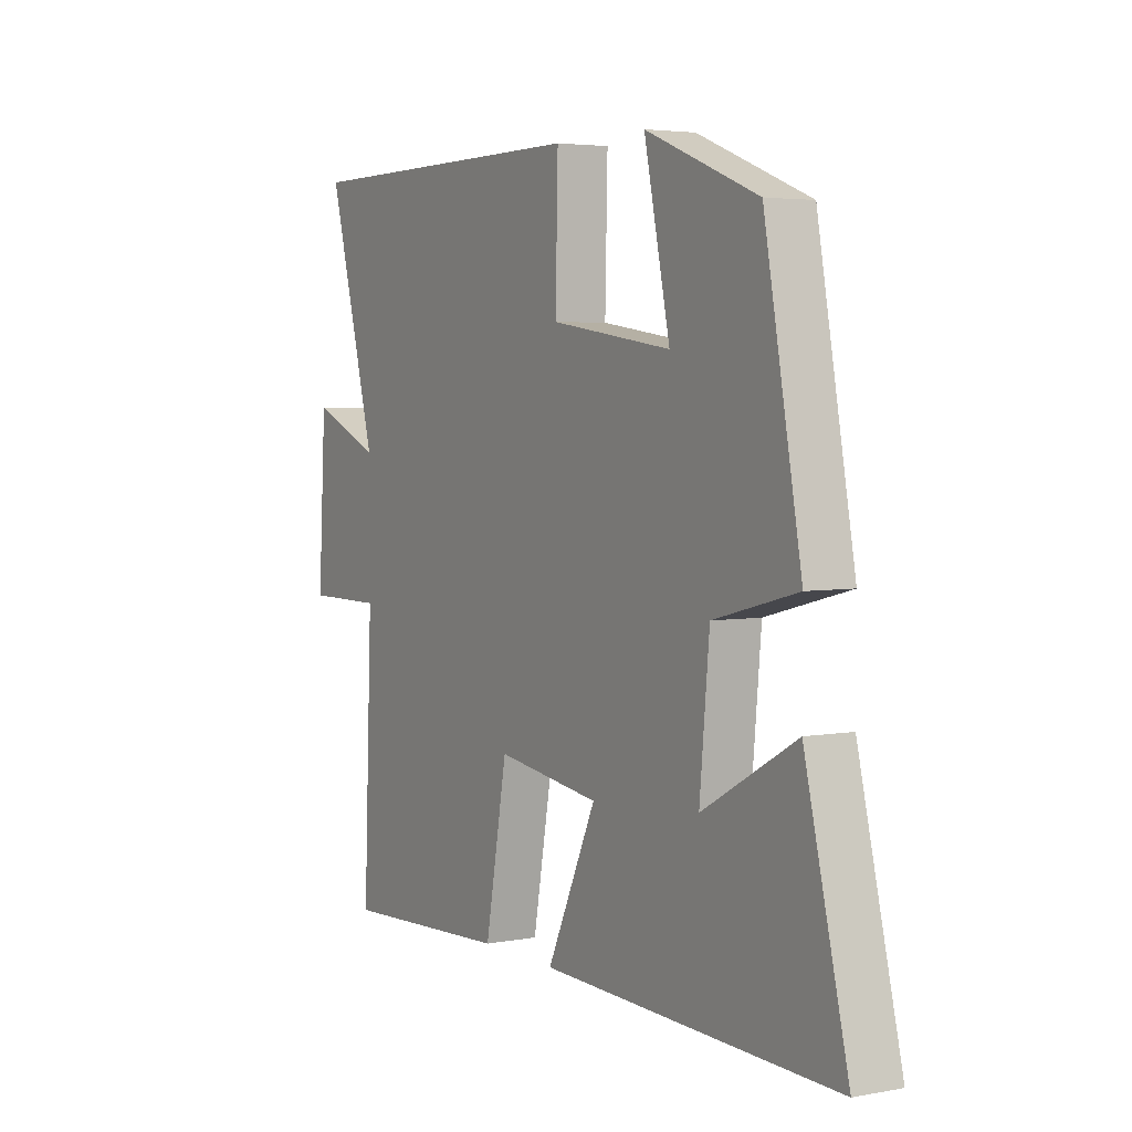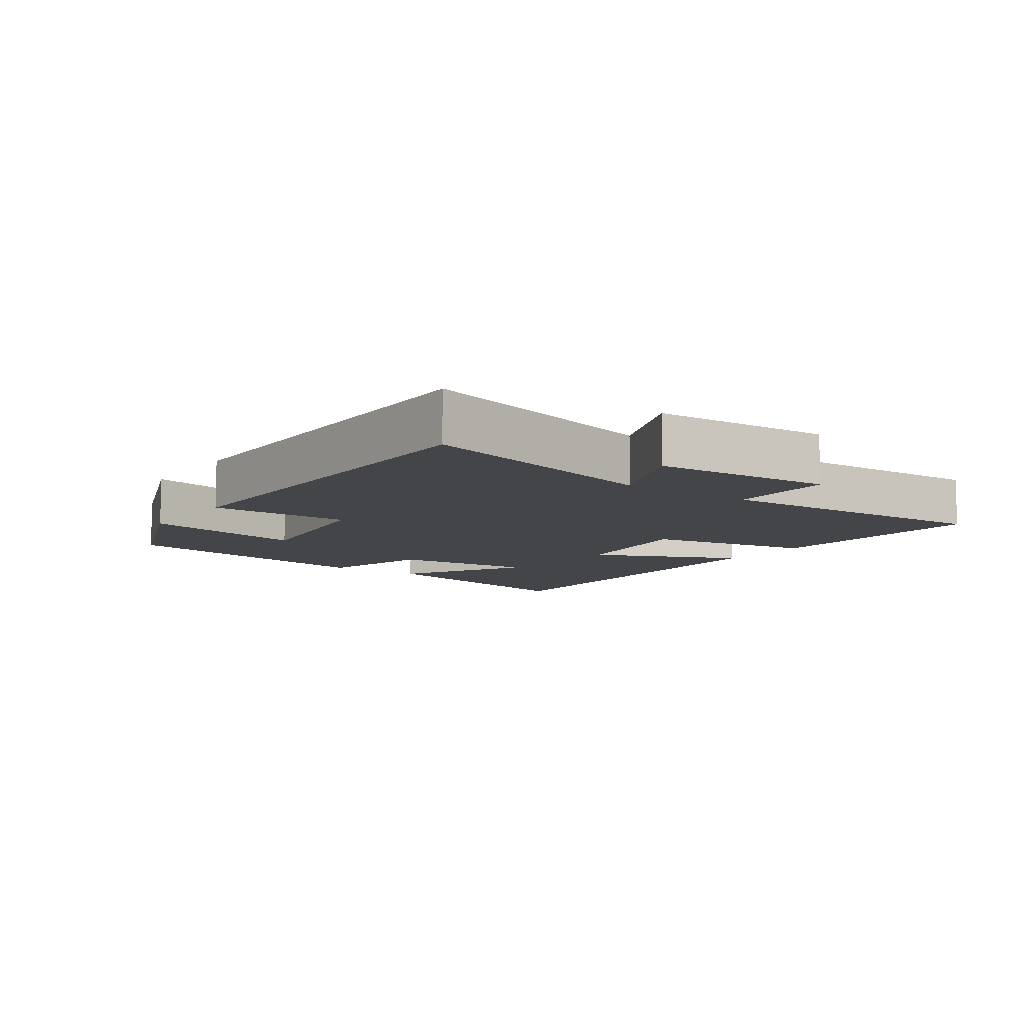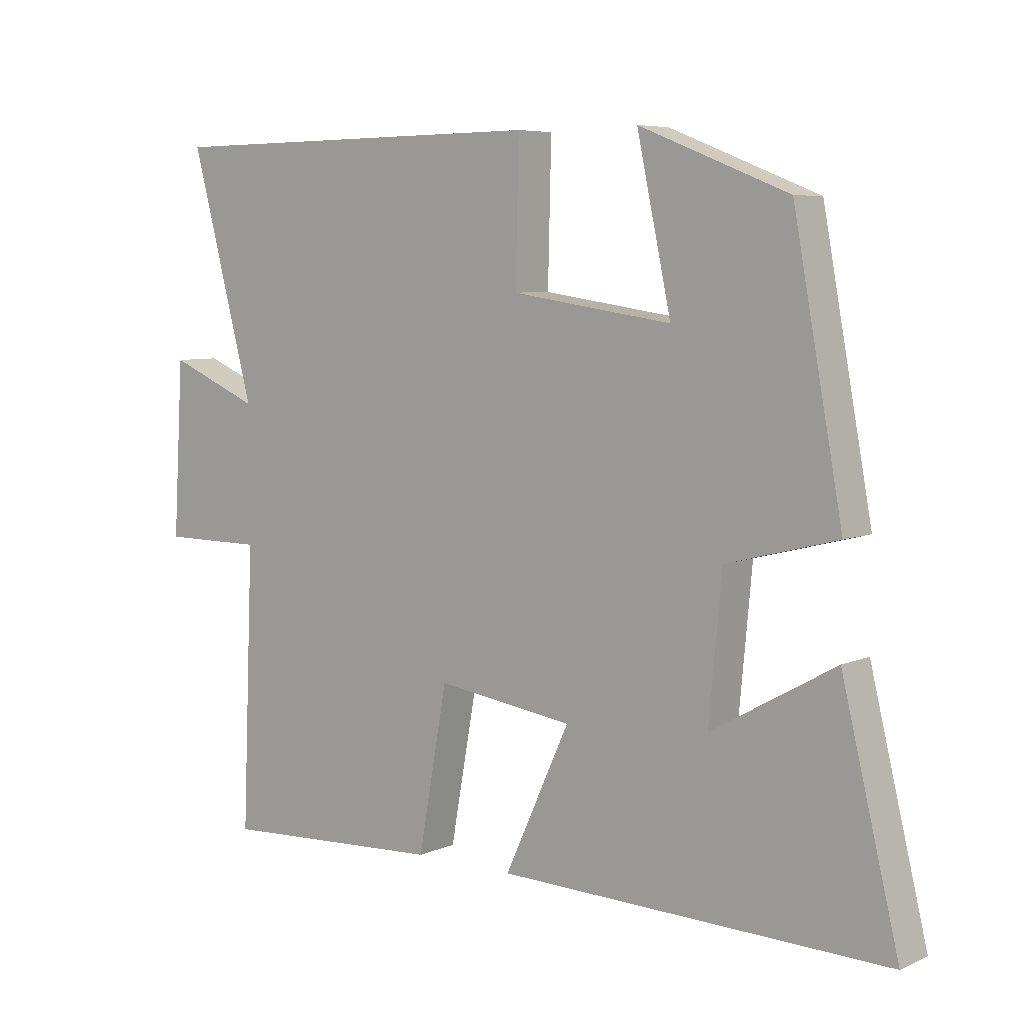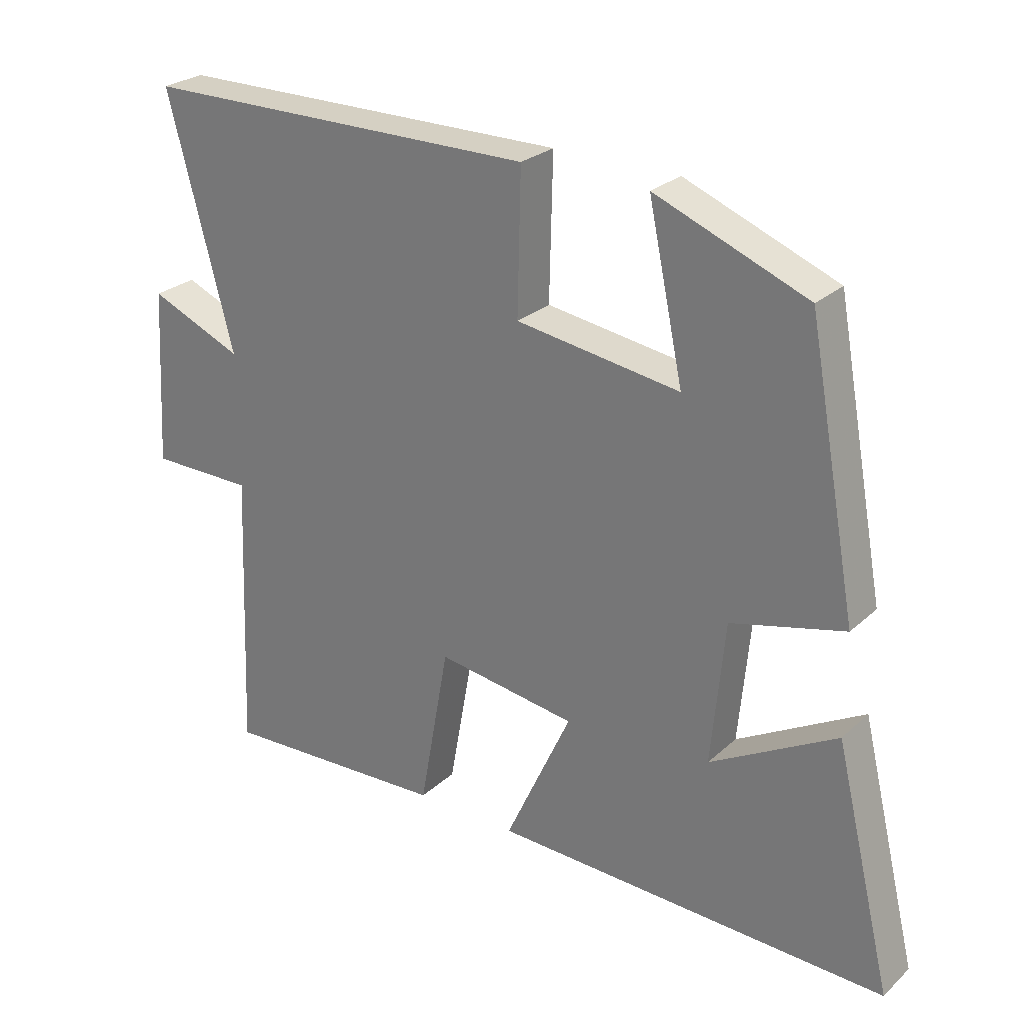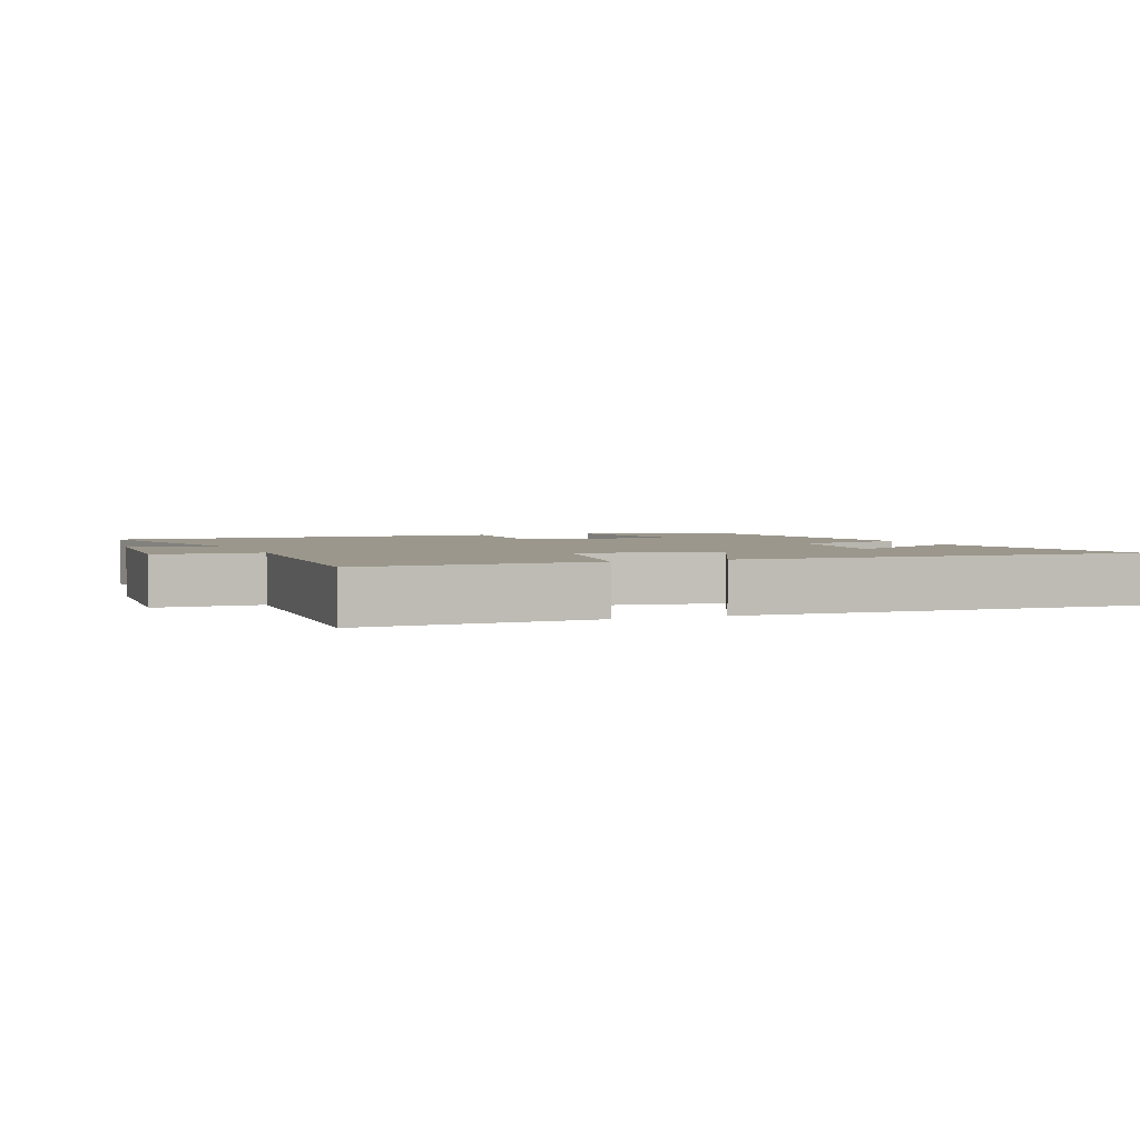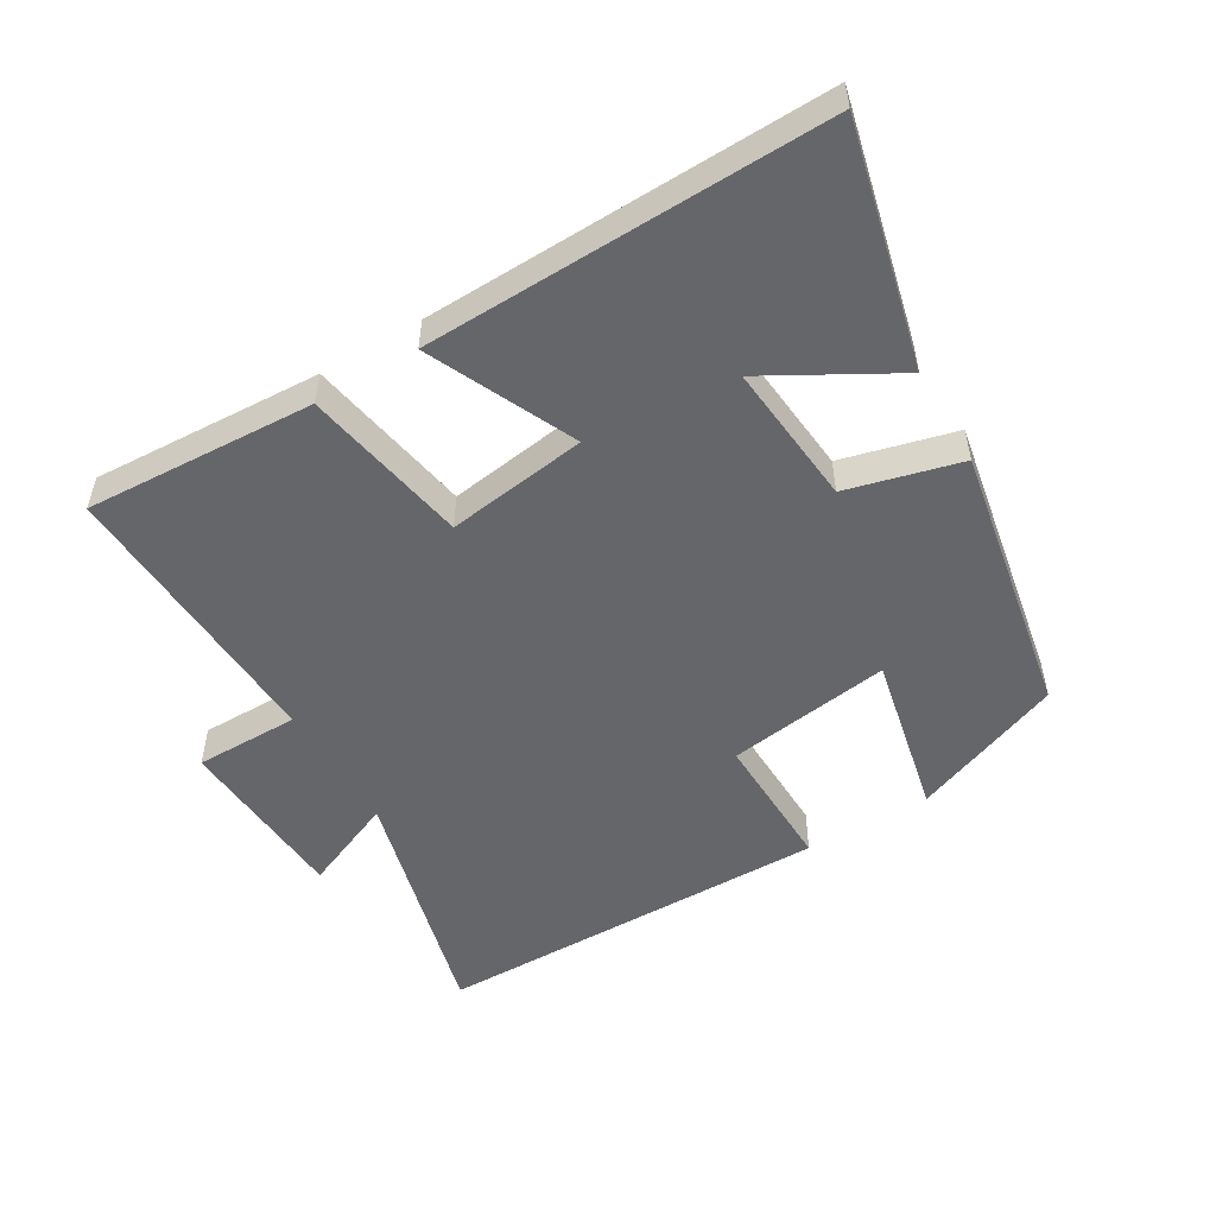
<metadata>
{"format":"obj","ext":"obj","renderer":"f3d","projection":"perspective","resolution":1024,"background":"white","views":[{"elev":4.0,"azim":-121.1,"up":"+Z"},{"elev":-9.0,"azim":54.7,"up":"+Y"},{"elev":6.4,"azim":-141.5,"up":"+Z"},{"elev":26.4,"azim":-144.0,"up":"+Z"},{"elev":2.8,"azim":158.9,"up":"+Y"},{"elev":-51.9,"azim":-149.3,"up":"+Y"}]}
</metadata>
<code>
v 0.518 0.07 -0.518
v 0.171 0.07 -0.5
v 0.126 0.07 -0.25
v -0.086 0.07 -0.28
v 0.015 0.07 -0.5
v -0.588 0.07 -0.516
v -0.5 0.07 -0.154
v -0.309 0.07 -0.262
v -0.329 0.07 -0.046
v -0.5 0.07 -0.002
v -0.424 0.07 0.409
v -0.194 0.07 0.5
v -0.247 0.07 0.252
v 0.001 0.07 0.288
v -0.004 0.07 0.5
v 0.599 0.07 0.495
v 0.5 0.07 0.121
v 0.642 0.07 0.181
v 0.658 0.07 -0.087
v 0.5 0.07 -0.087
v 0.518 0 -0.518
v 0.171 0 -0.5
v 0.126 0 -0.25
v -0.086 0 -0.28
v 0.015 0 -0.5
v -0.588 0 -0.516
v -0.5 0 -0.154
v -0.309 0 -0.262
v -0.329 0 -0.046
v -0.5 0 -0.002
v -0.424 0 0.409
v -0.194 0 0.5
v -0.247 0 0.252
v 0.001 0 0.288
v -0.004 0 0.5
v 0.599 0 0.495
v 0.5 0 0.121
v 0.642 0 0.181
v 0.658 0 -0.087
v 0.5 0 -0.087
f 17 18 19 20
f 14 15 16 17
f 13 14 17 20
f 10 11 12 13
f 9 10 13 20
f 8 9 20
f 5 6 7 8
f 4 5 8
f 3 4 8 20
f 1 2 3 20
f 40 39 38 37
f 37 36 35 34
f 40 37 34 33
f 33 32 31 30
f 40 33 30 29
f 40 29 28
f 28 27 26 25
f 28 25 24
f 40 28 24 23
f 40 23 22 21
f 1 21 22 2
f 2 22 23 3
f 3 23 24 4
f 4 24 25 5
f 5 25 26 6
f 6 26 27 7
f 7 27 28 8
f 8 28 29 9
f 9 29 30 10
f 10 30 31 11
f 11 31 32 12
f 12 32 33 13
f 13 33 34 14
f 14 34 35 15
f 15 35 36 16
f 16 36 37 17
f 17 37 38 18
f 18 38 39 19
f 19 39 40 20
f 20 40 21 1

</code>
